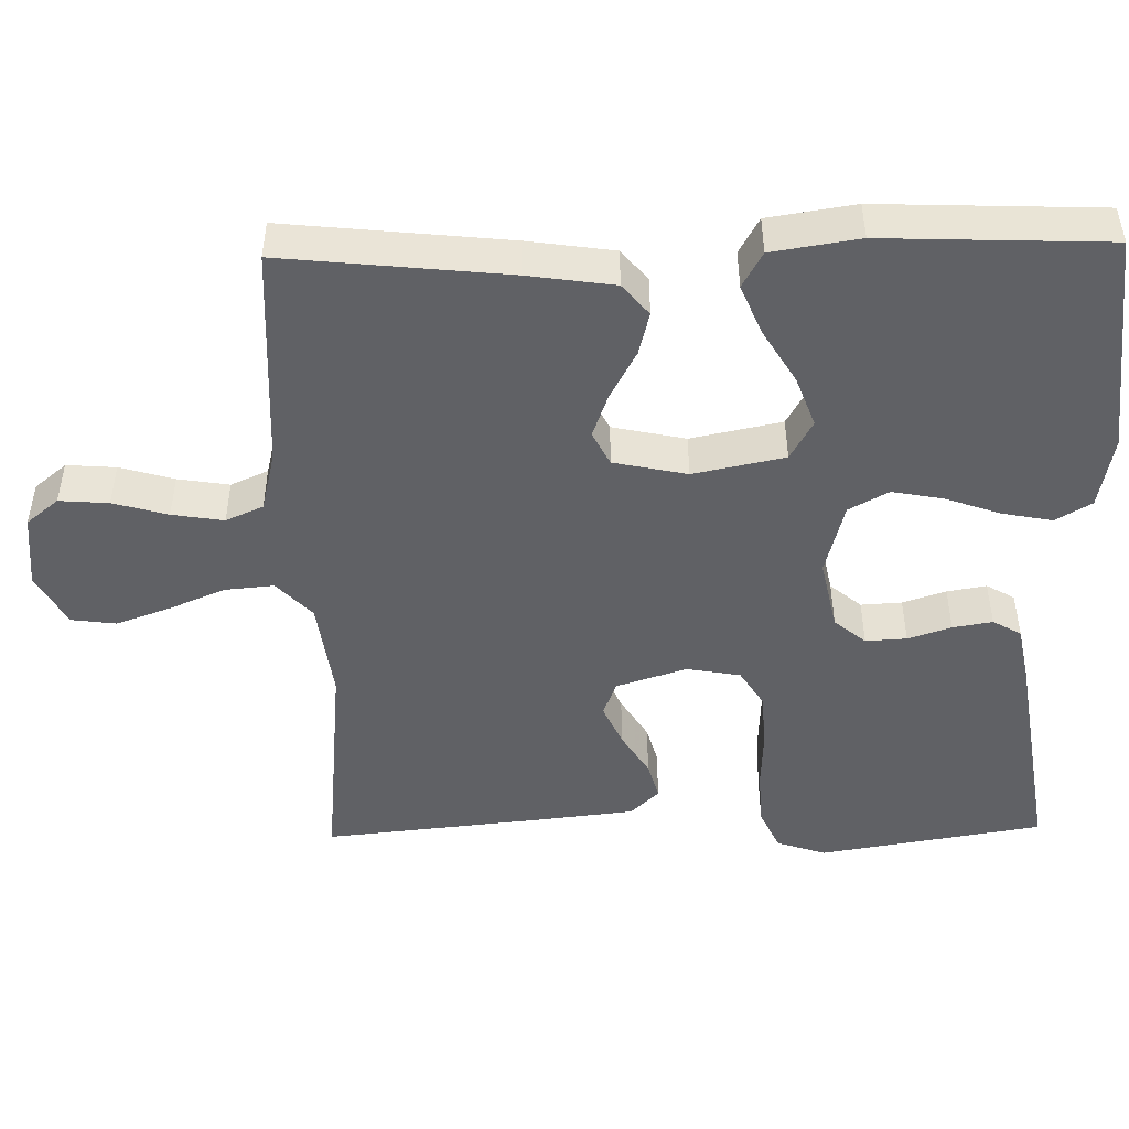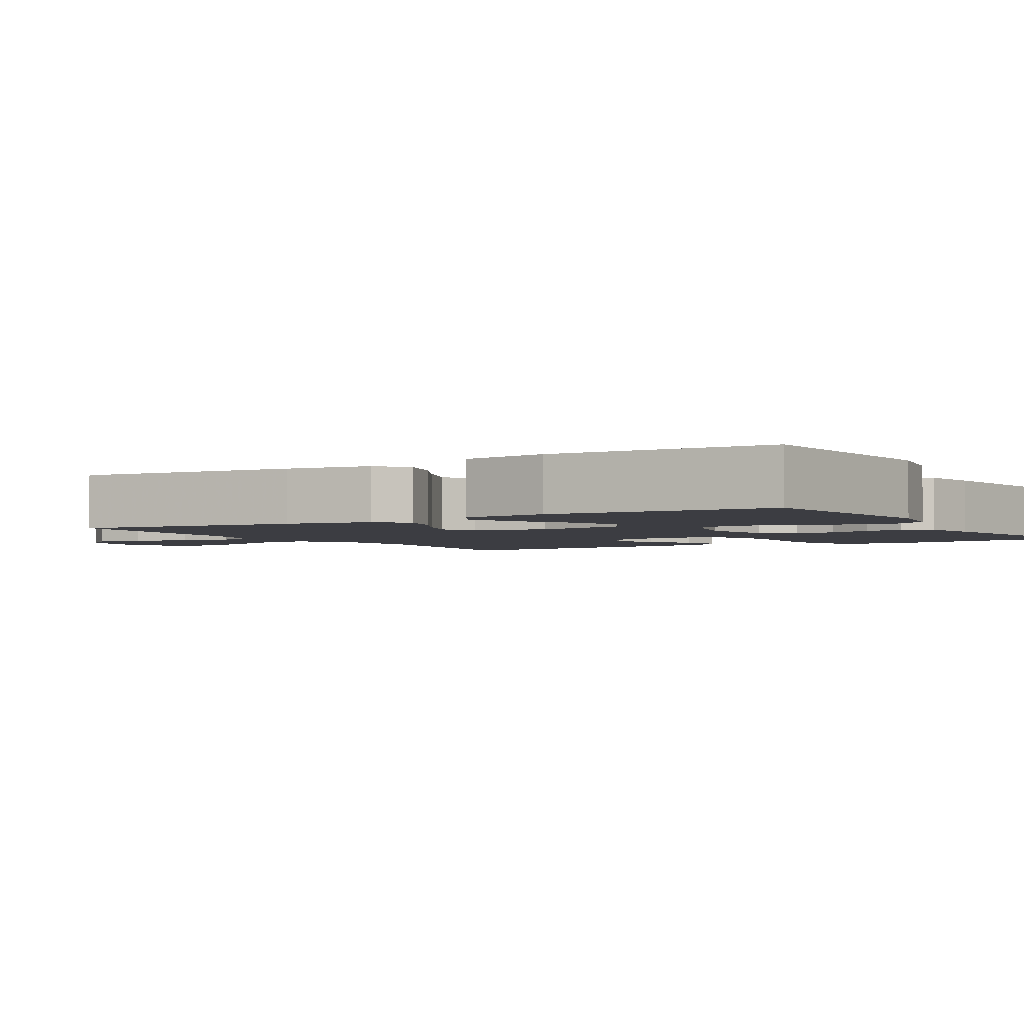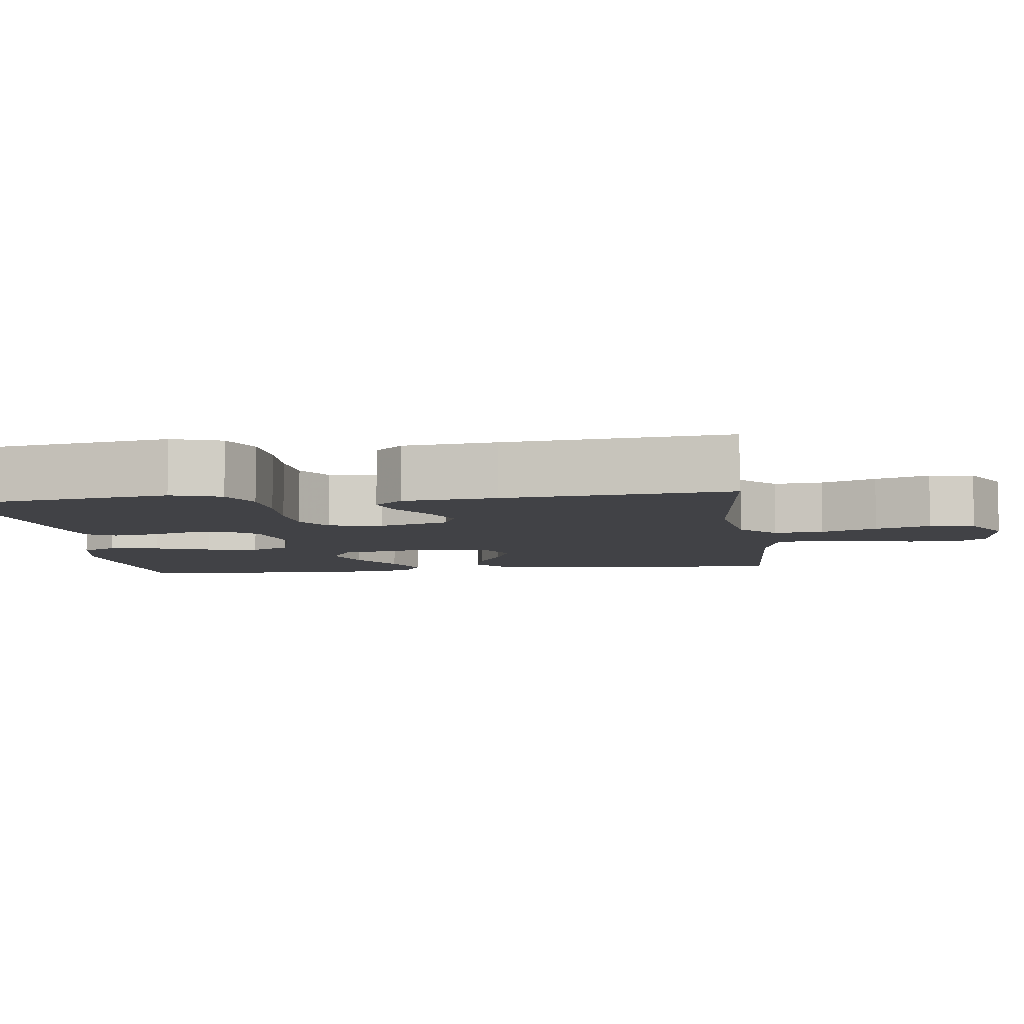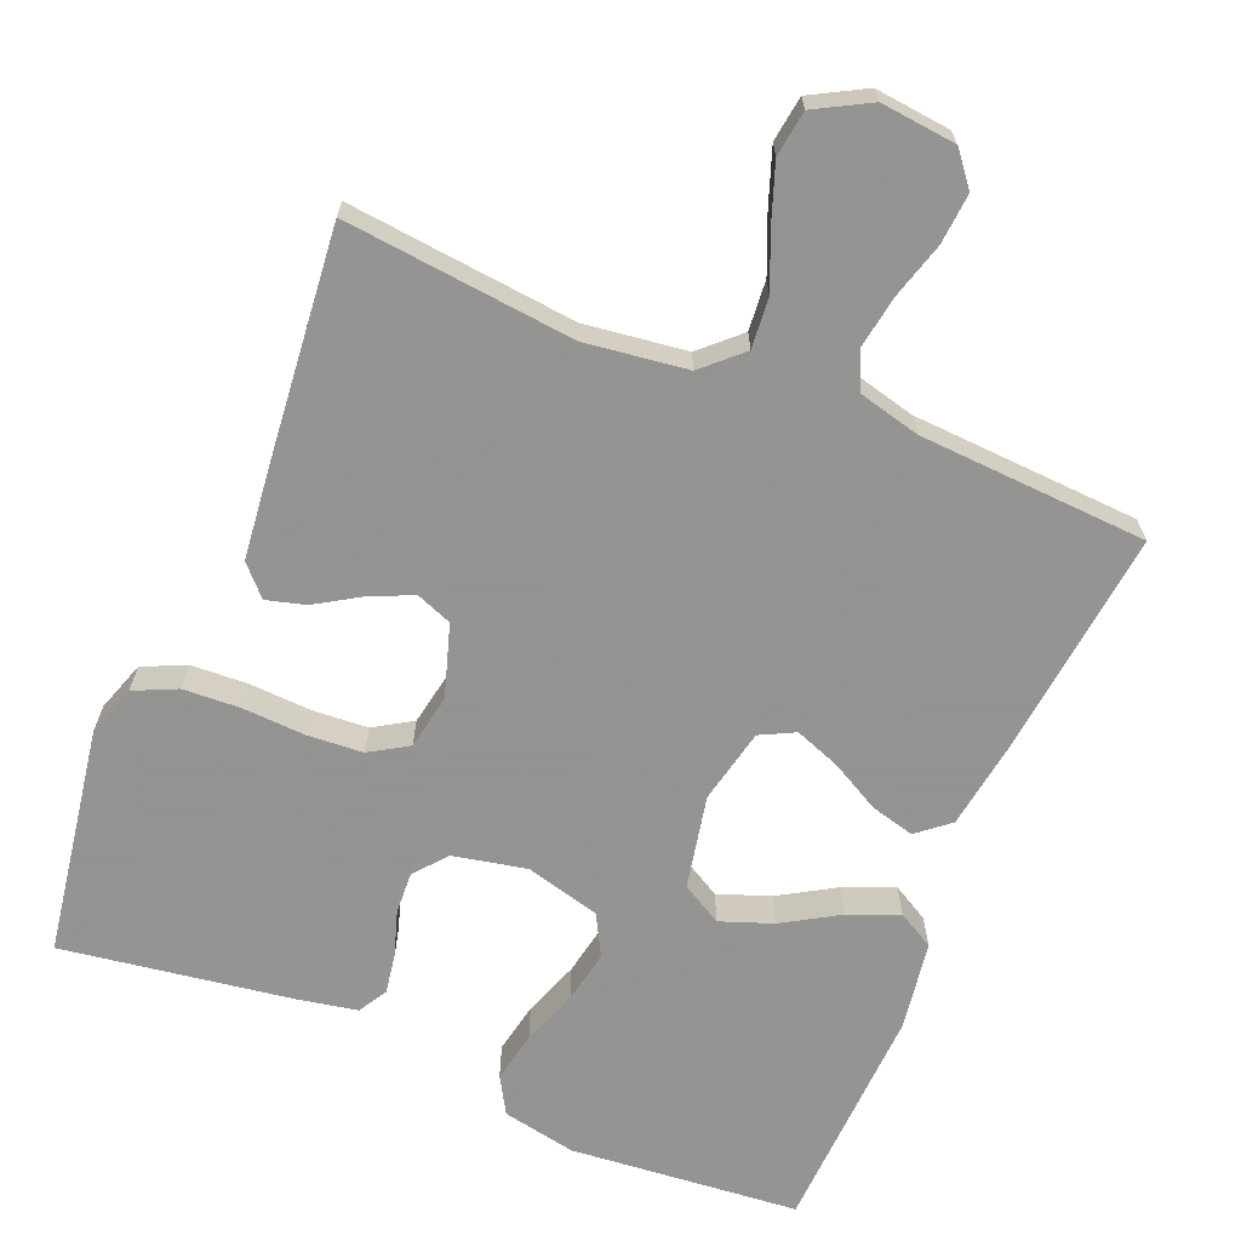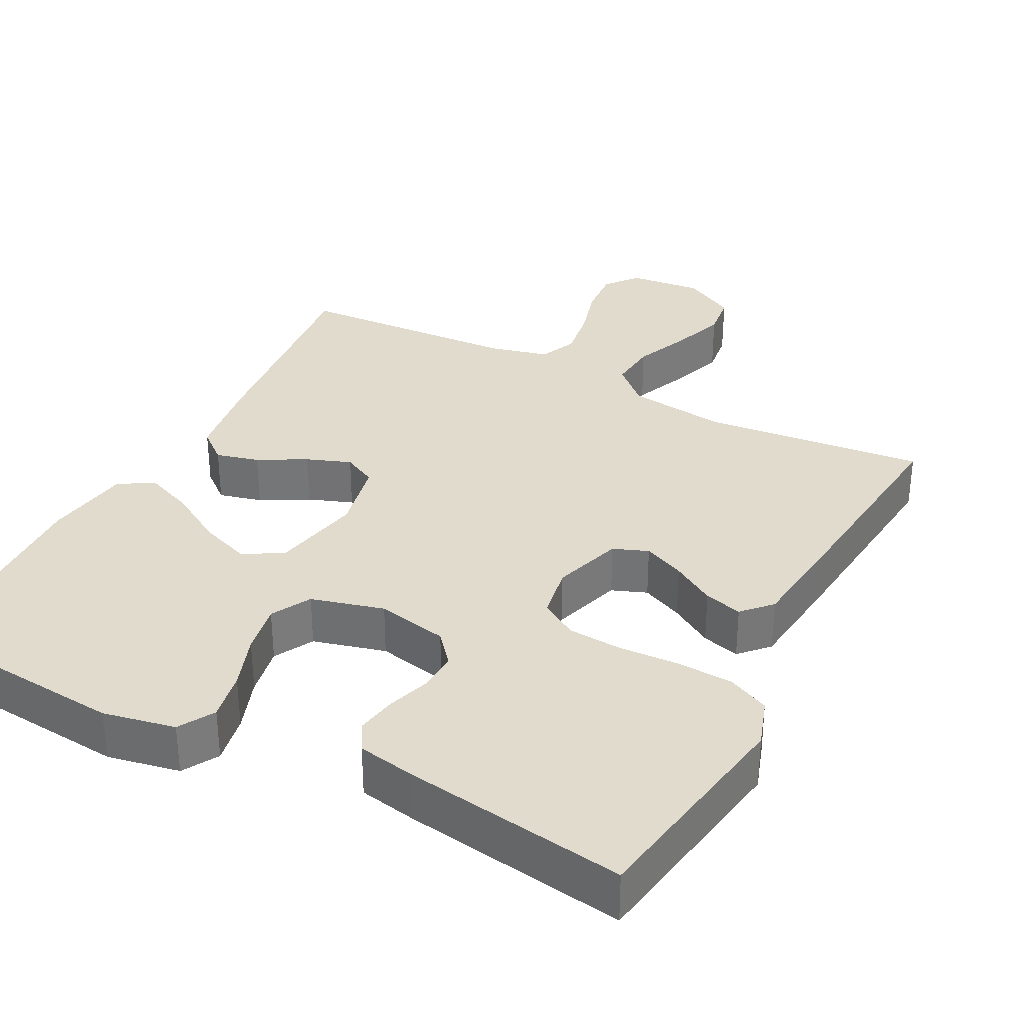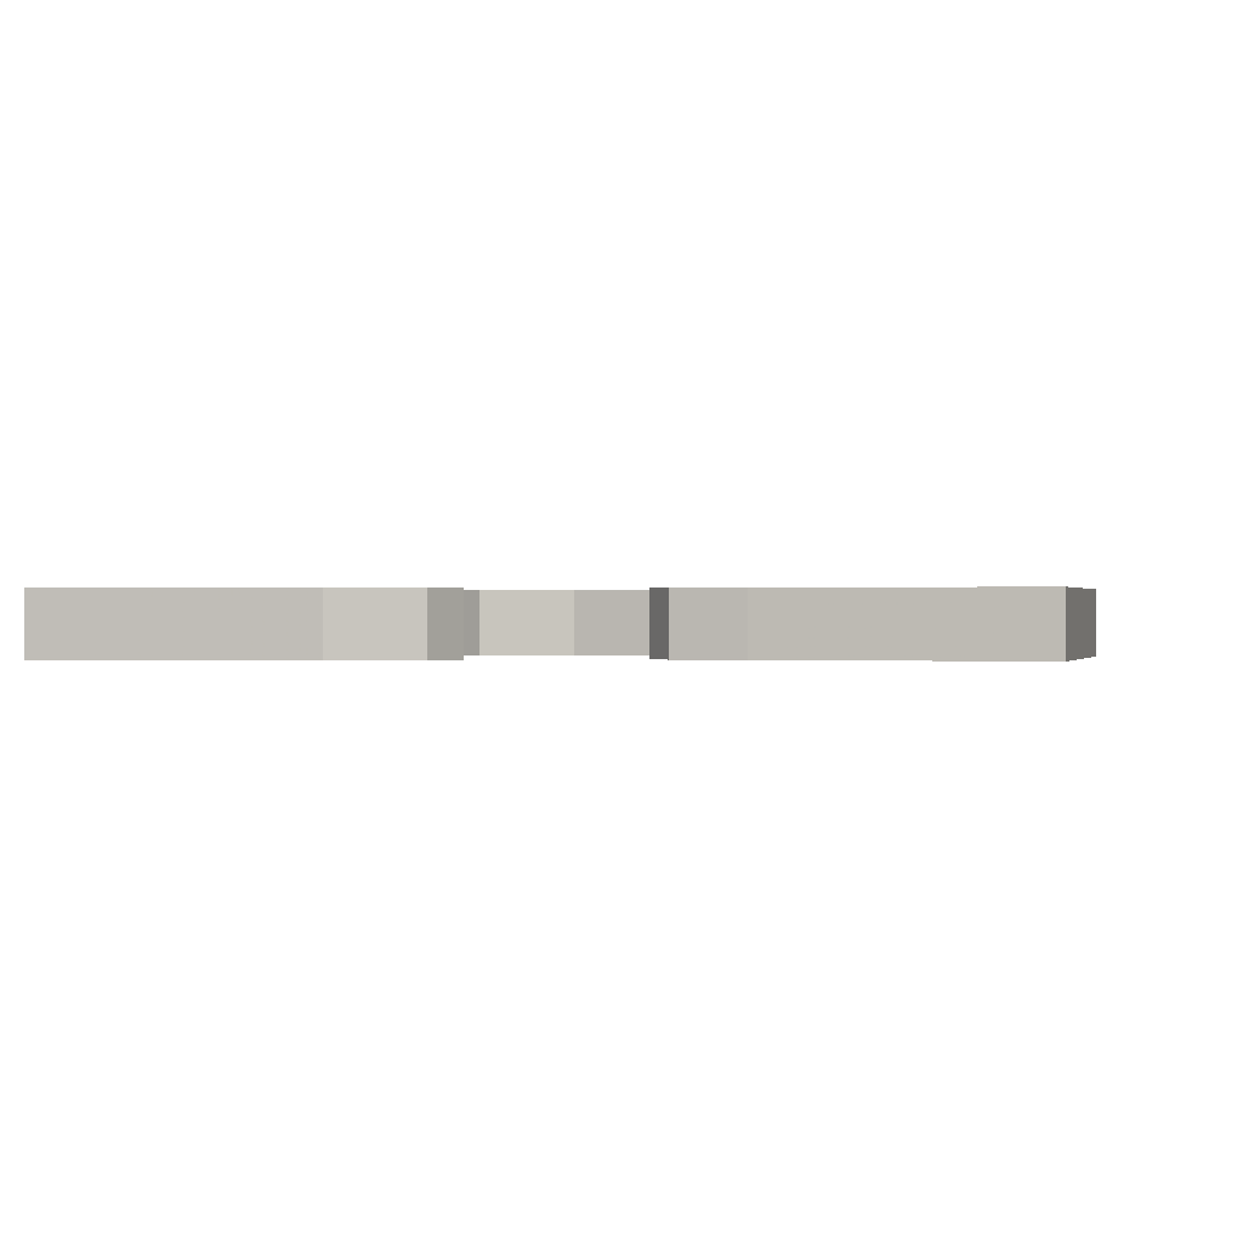
<metadata>
{"format":"obj","ext":"obj","renderer":"f3d","projection":"perspective","resolution":1024,"background":"white","views":[{"elev":-48.0,"azim":91.2,"up":"+Y"},{"elev":-2.9,"azim":120.9,"up":"+Y"},{"elev":-6.6,"azim":-82.7,"up":"+Y"},{"elev":-66.9,"azim":-22.6,"up":"+Y"},{"elev":33.3,"azim":-152.6,"up":"+Y"},{"elev":0.2,"azim":-174.5,"up":"+Y"}]}
</metadata>
<code>
v 0.5 0.07 0.5
v 0.468 0.07 0.2
v 0.451 0.07 0.084
v 0.409 0.07 0.049
v 0.351 0.07 0.064
v 0.287 0.07 0.099
v 0.227 0.07 0.121
v 0.182 0.07 0.098
v 0.161 0.07 0
v 0.186 0.07 -0.122
v 0.239 0.07 -0.152
v 0.307 0.07 -0.127
v 0.38 0.07 -0.083
v 0.446 0.07 -0.056
v 0.494 0.07 -0.083
v 0.512 0.07 -0.2
v 0.5 0.07 -0.5
v 0.2 0.07 -0.528
v 0.103 0.07 -0.509
v 0.075 0.07 -0.461
v 0.088 0.07 -0.394
v 0.114 0.07 -0.321
v 0.127 0.07 -0.252
v 0.098 0.07 -0.199
v 0 0.07 -0.173
v -0.096 0.07 -0.193
v -0.131 0.07 -0.235
v -0.128 0.07 -0.29
v -0.109 0.07 -0.348
v -0.1 0.07 -0.401
v -0.122 0.07 -0.439
v -0.2 0.07 -0.454
v -0.5 0.07 -0.5
v -0.549 0.07 -0.2
v -0.527 0.07 -0.134
v -0.471 0.07 -0.108
v -0.395 0.07 -0.104
v -0.314 0.07 -0.108
v -0.241 0.07 -0.103
v -0.191 0.07 -0.072
v -0.178 0.07 0
v -0.208 0.07 0.094
v -0.255 0.07 0.112
v -0.311 0.07 0.087
v -0.369 0.07 0.051
v -0.42 0.07 0.037
v -0.456 0.07 0.075
v -0.47 0.07 0.2
v -0.5 0.07 0.5
v -0.2 0.07 0.47
v -0.066 0.07 0.488
v -0.016 0.07 0.535
v -0.022 0.07 0.601
v -0.053 0.07 0.675
v -0.079 0.07 0.748
v -0.071 0.07 0.808
v 0 0.07 0.847
v 0.099 0.07 0.837
v 0.134 0.07 0.794
v 0.129 0.07 0.728
v 0.108 0.07 0.655
v 0.097 0.07 0.586
v 0.119 0.07 0.536
v 0.2 0.07 0.516
v 0.5 0 0.5
v 0.468 0 0.2
v 0.451 0 0.084
v 0.409 0 0.049
v 0.351 0 0.064
v 0.287 0 0.099
v 0.227 0 0.121
v 0.182 0 0.098
v 0.161 0 0
v 0.186 0 -0.122
v 0.239 0 -0.152
v 0.307 0 -0.127
v 0.38 0 -0.083
v 0.446 0 -0.056
v 0.494 0 -0.083
v 0.512 0 -0.2
v 0.5 0 -0.5
v 0.2 0 -0.528
v 0.103 0 -0.509
v 0.075 0 -0.461
v 0.088 0 -0.394
v 0.114 0 -0.321
v 0.127 0 -0.252
v 0.098 0 -0.199
v 0 0 -0.173
v -0.096 0 -0.193
v -0.131 0 -0.235
v -0.128 0 -0.29
v -0.109 0 -0.348
v -0.1 0 -0.401
v -0.122 0 -0.439
v -0.2 0 -0.454
v -0.5 0 -0.5
v -0.549 0 -0.2
v -0.527 0 -0.134
v -0.471 0 -0.108
v -0.395 0 -0.104
v -0.314 0 -0.108
v -0.241 0 -0.103
v -0.191 0 -0.072
v -0.178 0 0
v -0.208 0 0.094
v -0.255 0 0.112
v -0.311 0 0.087
v -0.369 0 0.051
v -0.42 0 0.037
v -0.456 0 0.075
v -0.47 0 0.2
v -0.5 0 0.5
v -0.2 0 0.47
v -0.066 0 0.488
v -0.016 0 0.535
v -0.022 0 0.601
v -0.053 0 0.675
v -0.079 0 0.748
v -0.071 0 0.808
v 0 0 0.847
v 0.099 0 0.837
v 0.134 0 0.794
v 0.129 0 0.728
v 0.108 0 0.655
v 0.097 0 0.586
v 0.119 0 0.536
v 0.2 0 0.516
f 59 60 61
f 58 59 61
f 57 58 61
f 56 57 61
f 55 56 61
f 54 55 61
f 53 54 61
f 52 53 61 62
f 51 52 62 63
f 48 49 50
f 47 48 50
f 46 47 50
f 45 46 50
f 44 45 50
f 43 44 50 51
f 51 63 64
f 43 51 64
f 42 43 64
f 36 37 38
f 35 36 38
f 34 35 38
f 33 34 38
f 32 33 38
f 31 32 38
f 30 31 38
f 29 30 38
f 28 29 38
f 27 28 38 39
f 26 27 39 40
f 20 21 22
f 19 20 22
f 18 19 22
f 17 18 22
f 16 17 22
f 15 16 22
f 14 15 22
f 13 14 22
f 12 13 22
f 11 12 22 23
f 10 11 23 24
f 4 5 6
f 3 4 6
f 2 3 6
f 1 2 6
f 64 1 6
f 64 6 7
f 64 7 8
f 42 64 8
f 41 42 8
f 41 8 9
f 40 41 9
f 26 40 9
f 25 26 9
f 9 10 24 25
f 125 124 123
f 125 123 122
f 125 122 121
f 125 121 120
f 125 120 119
f 125 119 118
f 125 118 117
f 126 125 117 116
f 127 126 116 115
f 114 113 112
f 114 112 111
f 114 111 110
f 114 110 109
f 114 109 108
f 115 114 108 107
f 128 127 115
f 128 115 107
f 128 107 106
f 102 101 100
f 102 100 99
f 102 99 98
f 102 98 97
f 102 97 96
f 102 96 95
f 102 95 94
f 102 94 93
f 102 93 92
f 103 102 92 91
f 104 103 91 90
f 86 85 84
f 86 84 83
f 86 83 82
f 86 82 81
f 86 81 80
f 86 80 79
f 86 79 78
f 86 78 77
f 86 77 76
f 87 86 76 75
f 88 87 75 74
f 70 69 68
f 70 68 67
f 70 67 66
f 70 66 65
f 70 65 128
f 71 70 128
f 72 71 128
f 72 128 106
f 72 106 105
f 73 72 105
f 73 105 104
f 73 104 90
f 73 90 89
f 89 88 74 73
f 1 65 66 2
f 2 66 67 3
f 3 67 68 4
f 4 68 69 5
f 5 69 70 6
f 6 70 71 7
f 7 71 72 8
f 8 72 73 9
f 9 73 74 10
f 10 74 75 11
f 11 75 76 12
f 12 76 77 13
f 13 77 78 14
f 14 78 79 15
f 15 79 80 16
f 16 80 81 17
f 17 81 82 18
f 18 82 83 19
f 19 83 84 20
f 20 84 85 21
f 21 85 86 22
f 22 86 87 23
f 23 87 88 24
f 24 88 89 25
f 25 89 90 26
f 26 90 91 27
f 27 91 92 28
f 28 92 93 29
f 29 93 94 30
f 30 94 95 31
f 31 95 96 32
f 32 96 97 33
f 33 97 98 34
f 34 98 99 35
f 35 99 100 36
f 36 100 101 37
f 37 101 102 38
f 38 102 103 39
f 39 103 104 40
f 40 104 105 41
f 41 105 106 42
f 42 106 107 43
f 43 107 108 44
f 44 108 109 45
f 45 109 110 46
f 46 110 111 47
f 47 111 112 48
f 48 112 113 49
f 49 113 114 50
f 50 114 115 51
f 51 115 116 52
f 52 116 117 53
f 53 117 118 54
f 54 118 119 55
f 55 119 120 56
f 56 120 121 57
f 57 121 122 58
f 58 122 123 59
f 59 123 124 60
f 60 124 125 61
f 61 125 126 62
f 62 126 127 63
f 63 127 128 64
f 64 128 65 1

</code>
